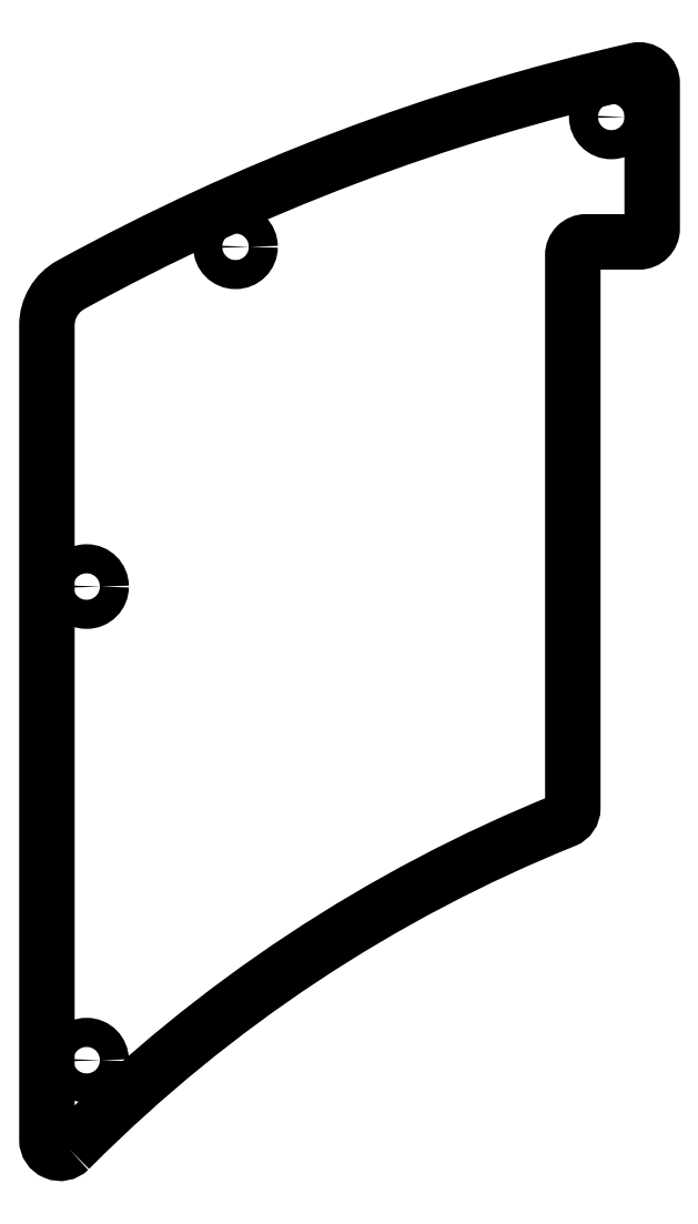
<metadata>
{"format":"dxf","ext":"dxf","renderer":"ezdxf+matplotlib","layout":"modelspace","background":"white","min_lineweight":24,"dpi":150}
</metadata>
<code>
0
SECTION
2
ENTITIES
0
LWPOLYLINE
8
0
90
13
70
1
43
0
10
-124.5
20
-10.96
10
-124.2
20
-10.64
42
-0.1008
10
-87.1
20
13.9
42
0.3058
10
-86.48
20
14.83
10
-86.48
20
56.63
42
-0.4142
10
-85.47
20
57.62
10
-81.48
20
57.63
42
0.4142
10
-80.48
20
58.63
10
-80.48
20
69.62
42
0.4812
10
-81.7
20
70.59
42
0.06994
10
-124.4
20
54.38
42
0.2736
10
-126.2
20
51.31
10
-126.2
20
-10.26
42
0.6682
0
CIRCLE
8
0
10
-123.2
20
31.57
30
0
40
1.1
210
0
220
0
230
1
0
CIRCLE
8
0
10
-123.2
20
-4.226
30
0
40
1.1
210
0
220
0
230
1
0
CIRCLE
8
0
10
-83.57
20
67.07
30
0
40
1.1
210
0
220
0
230
1
0
CIRCLE
8
0
10
-112
20
57.25
30
0
40
1.1
210
0
220
0
230
1
0
ENDSEC
0
EOF

</code>
